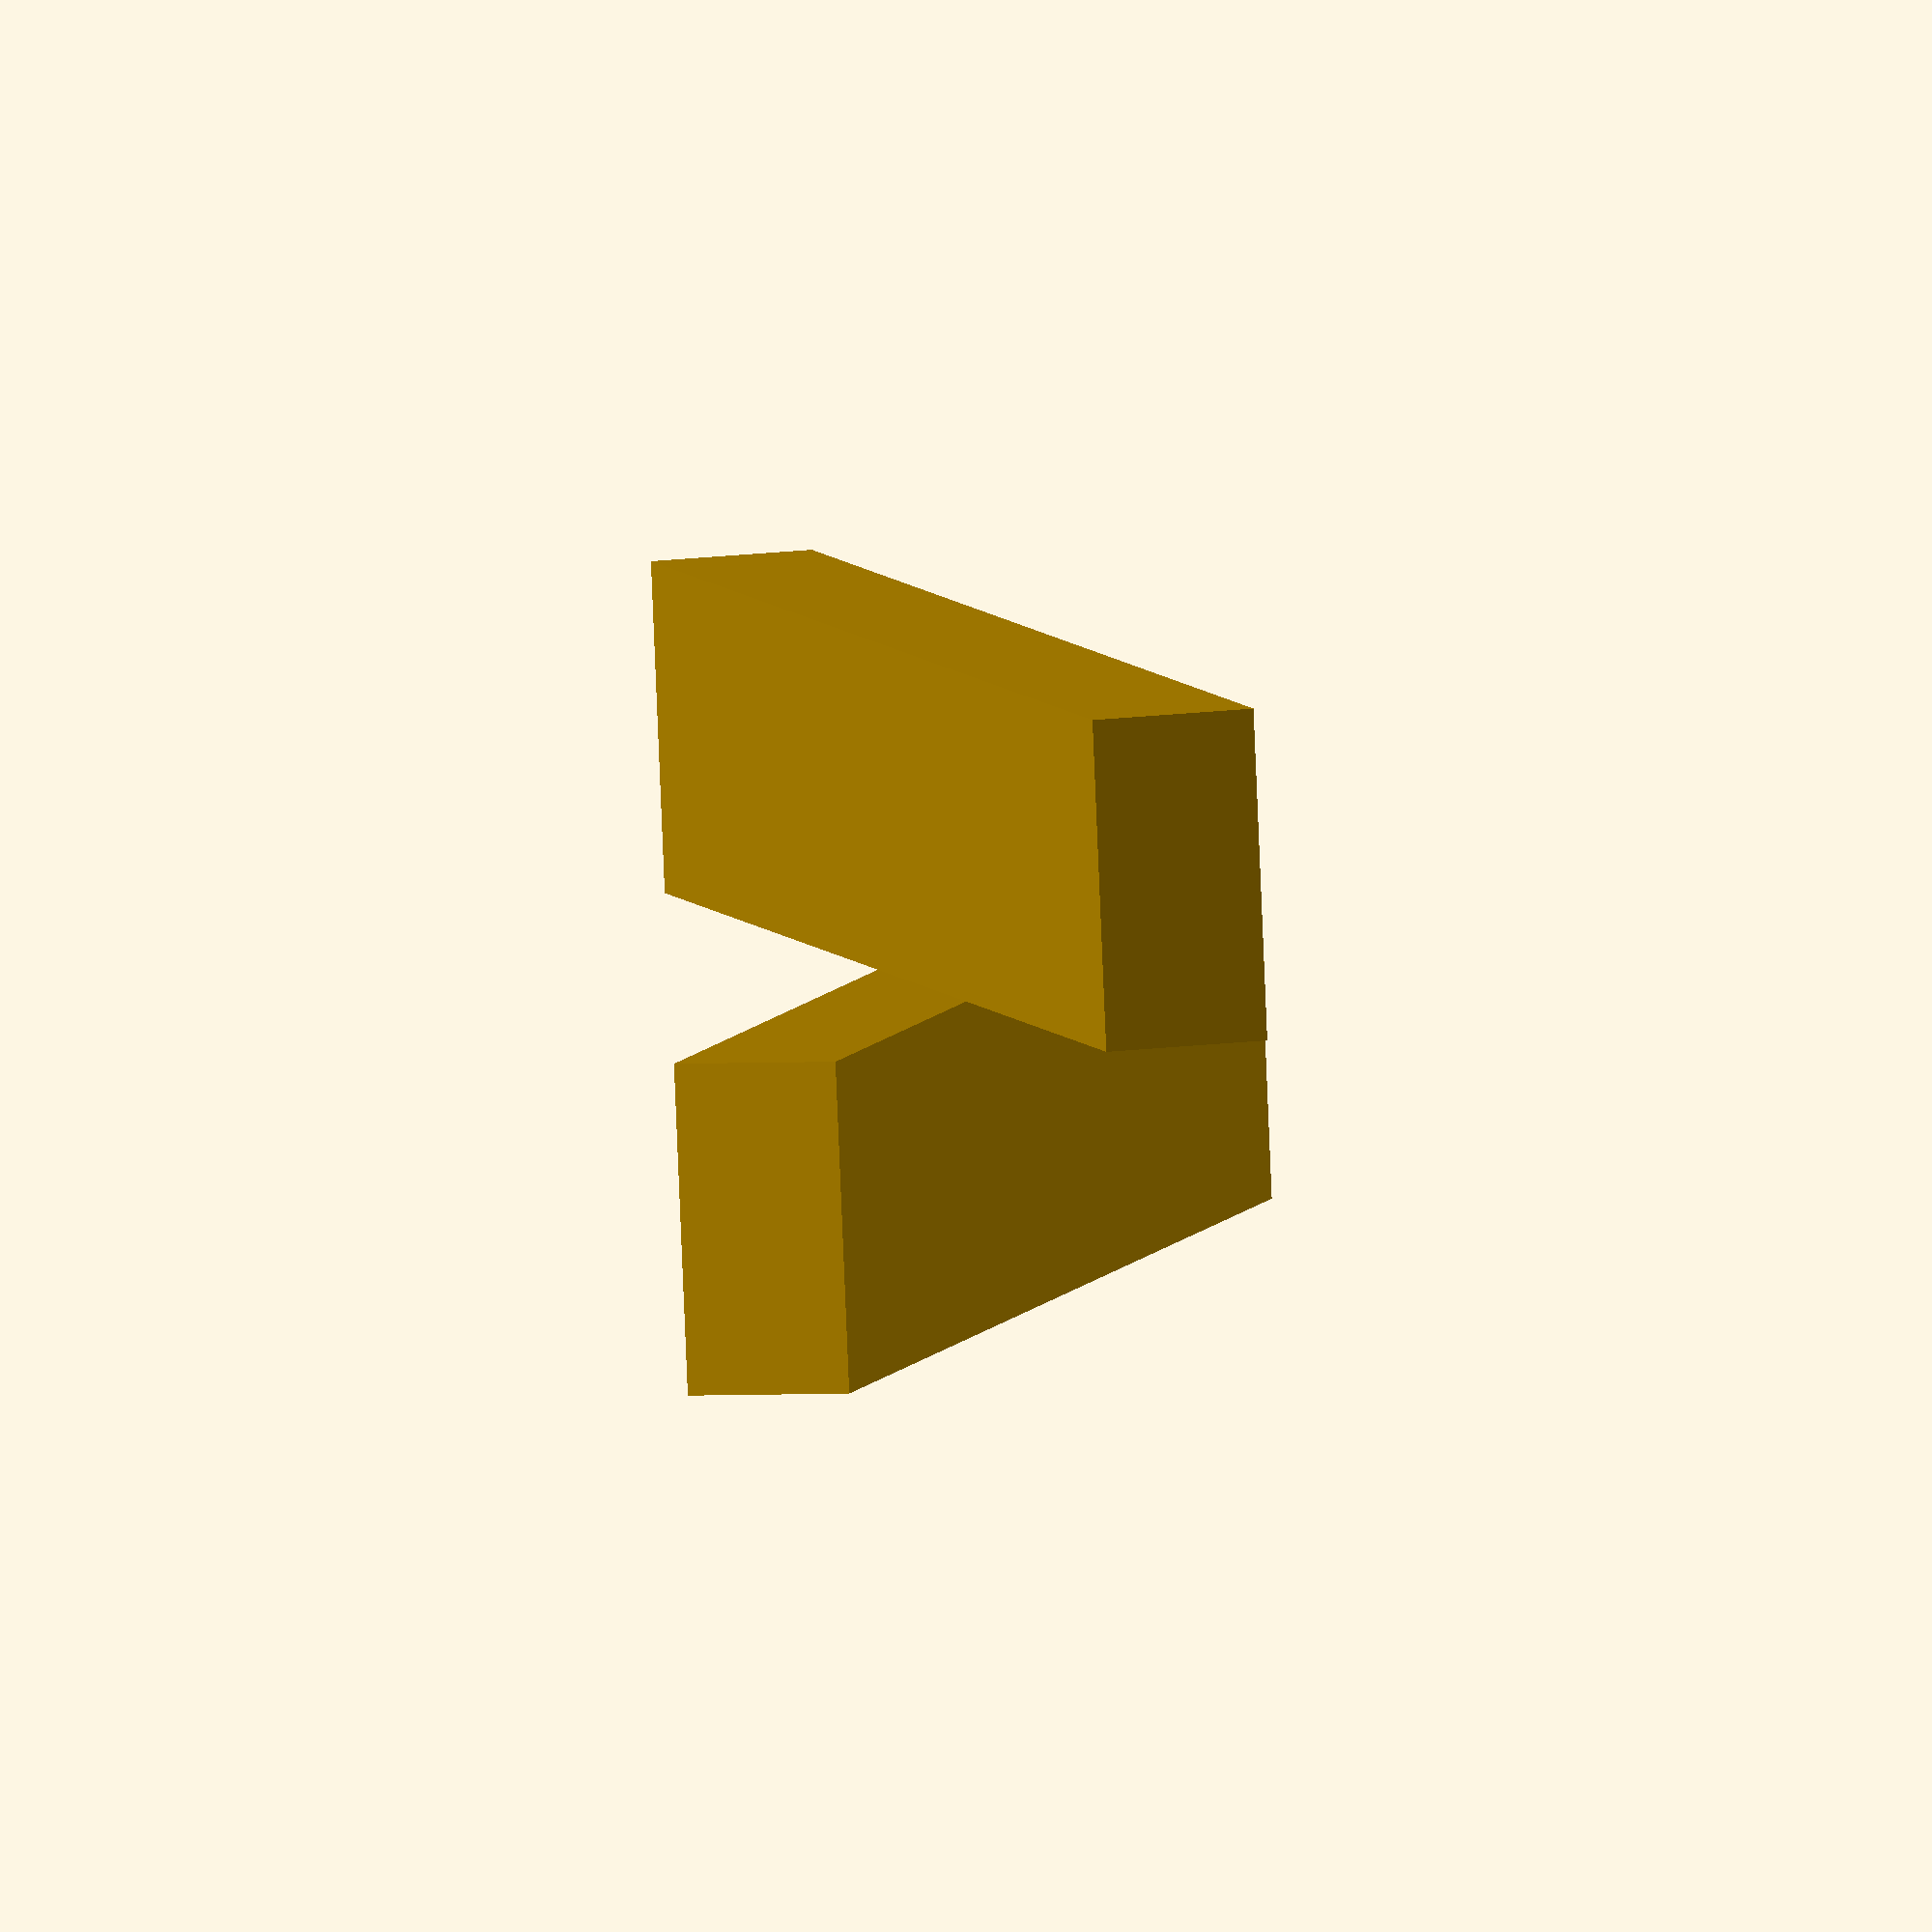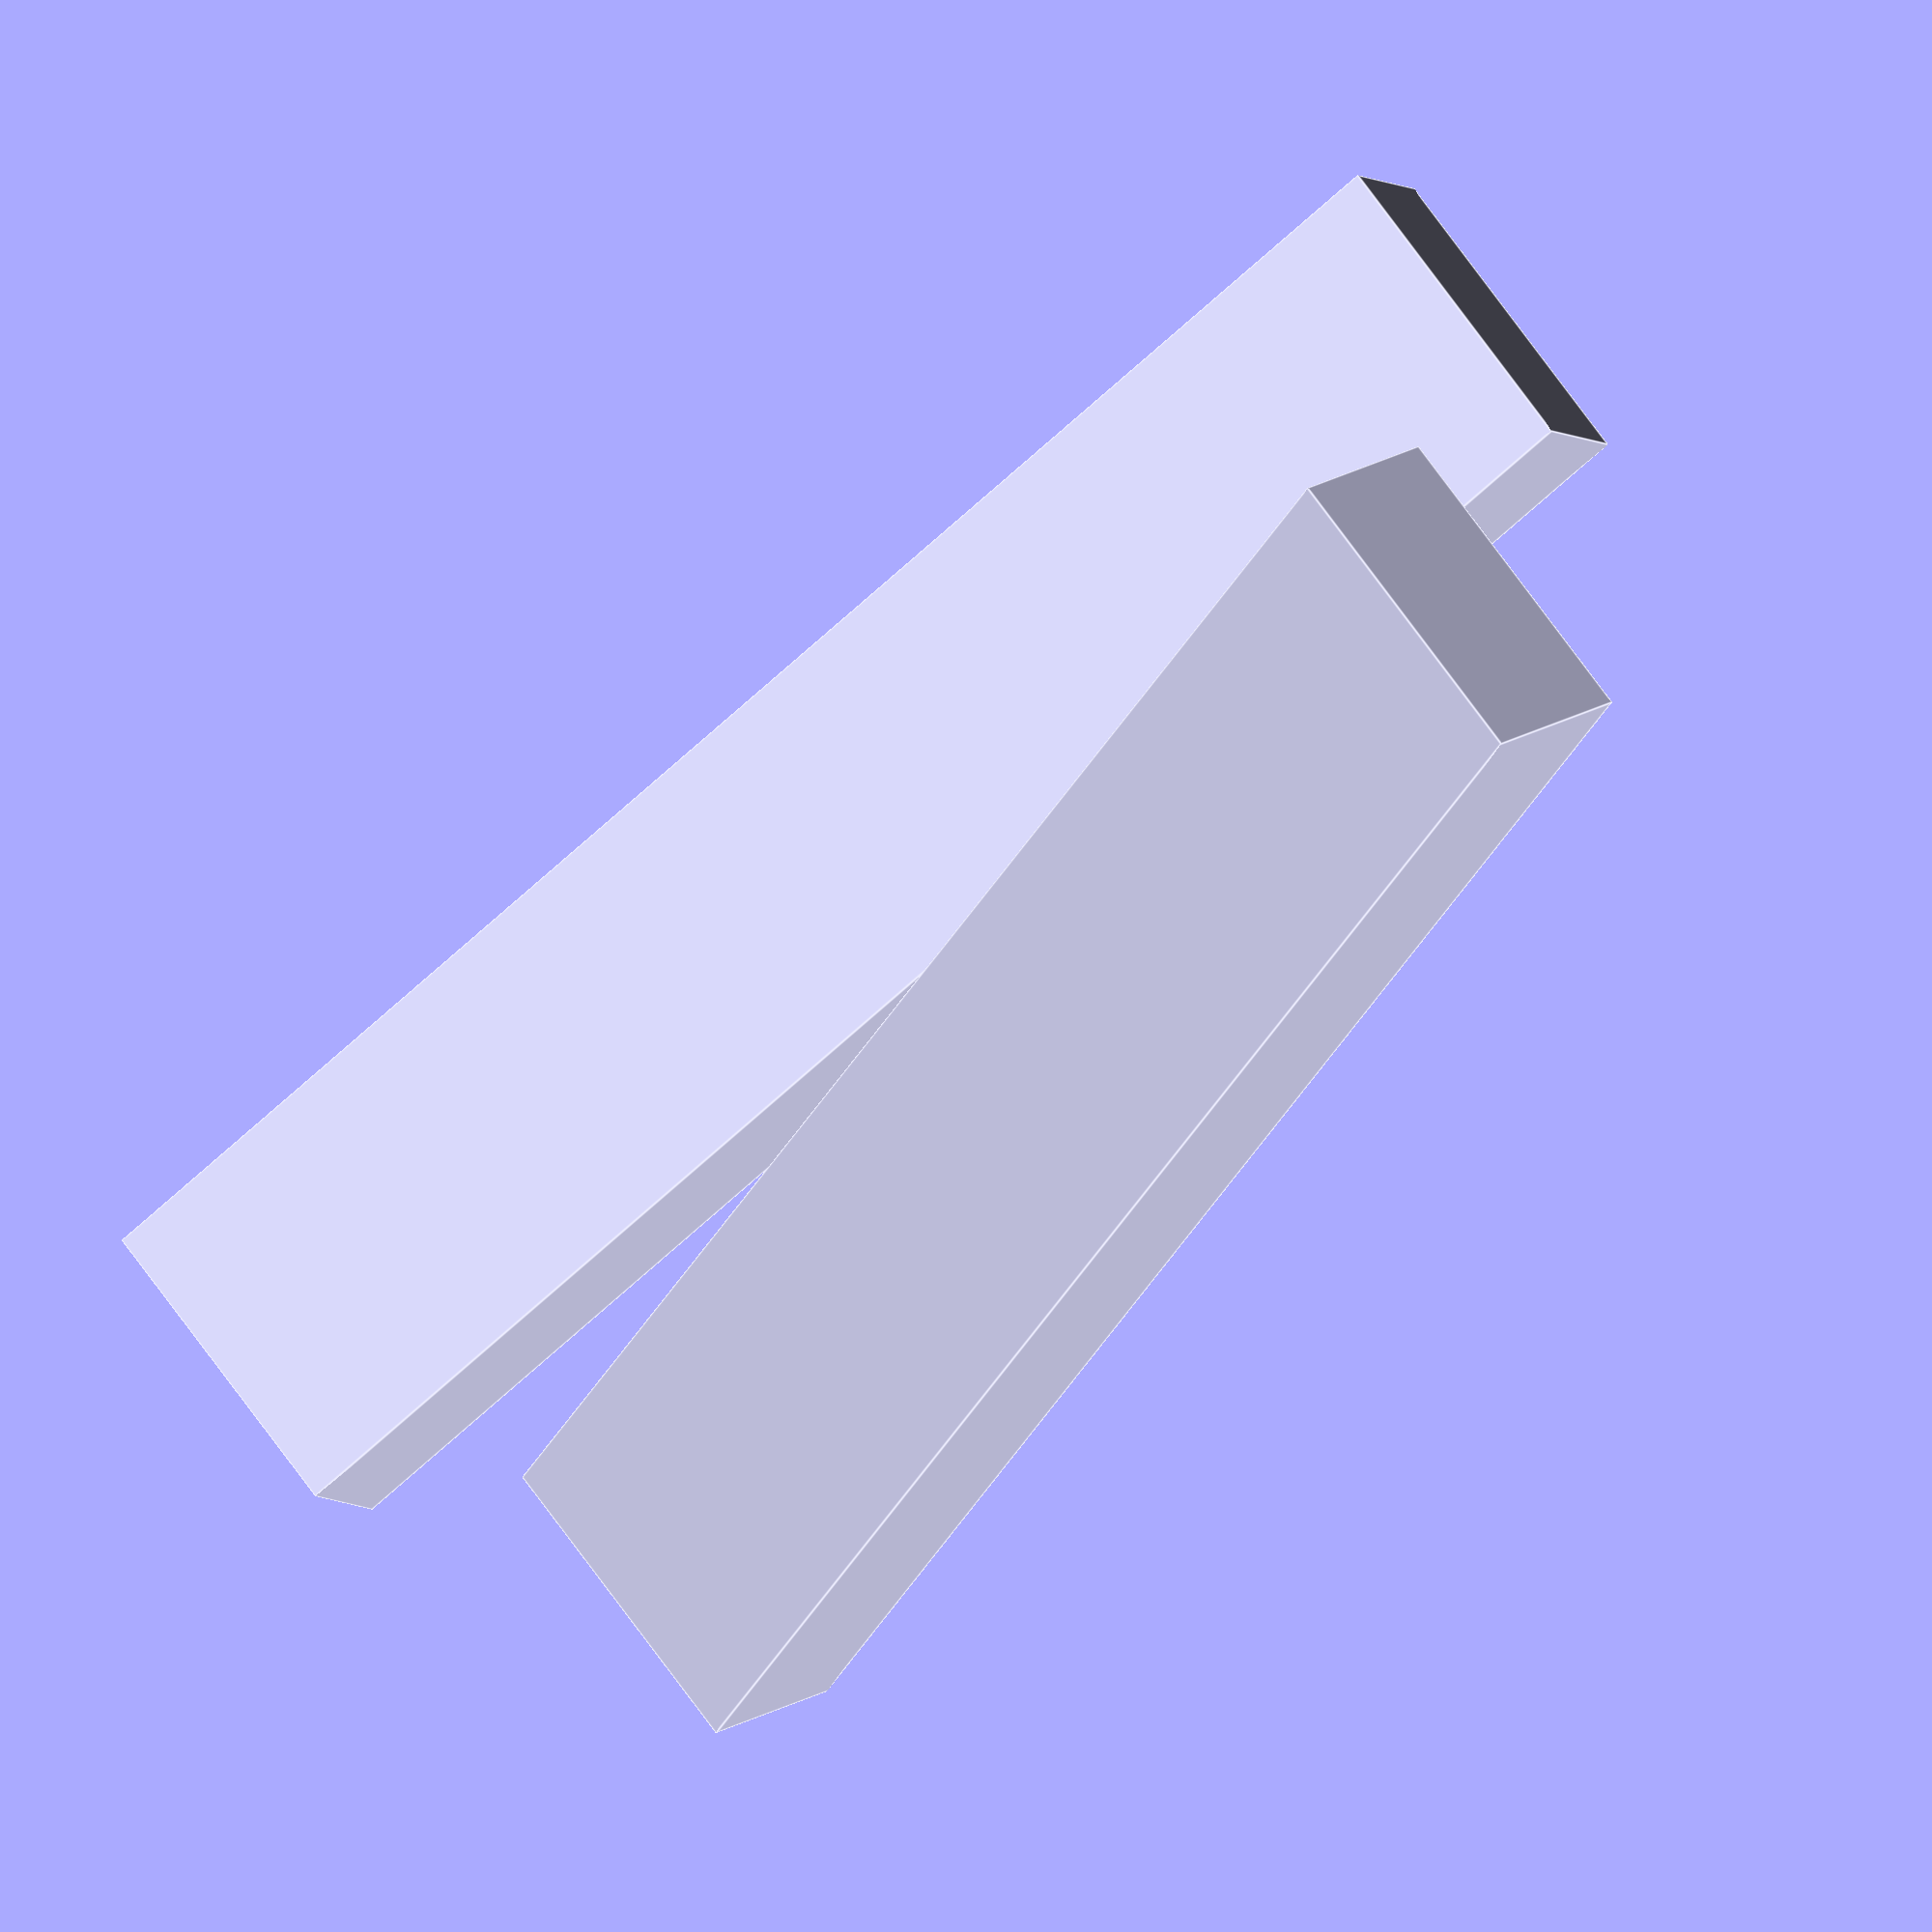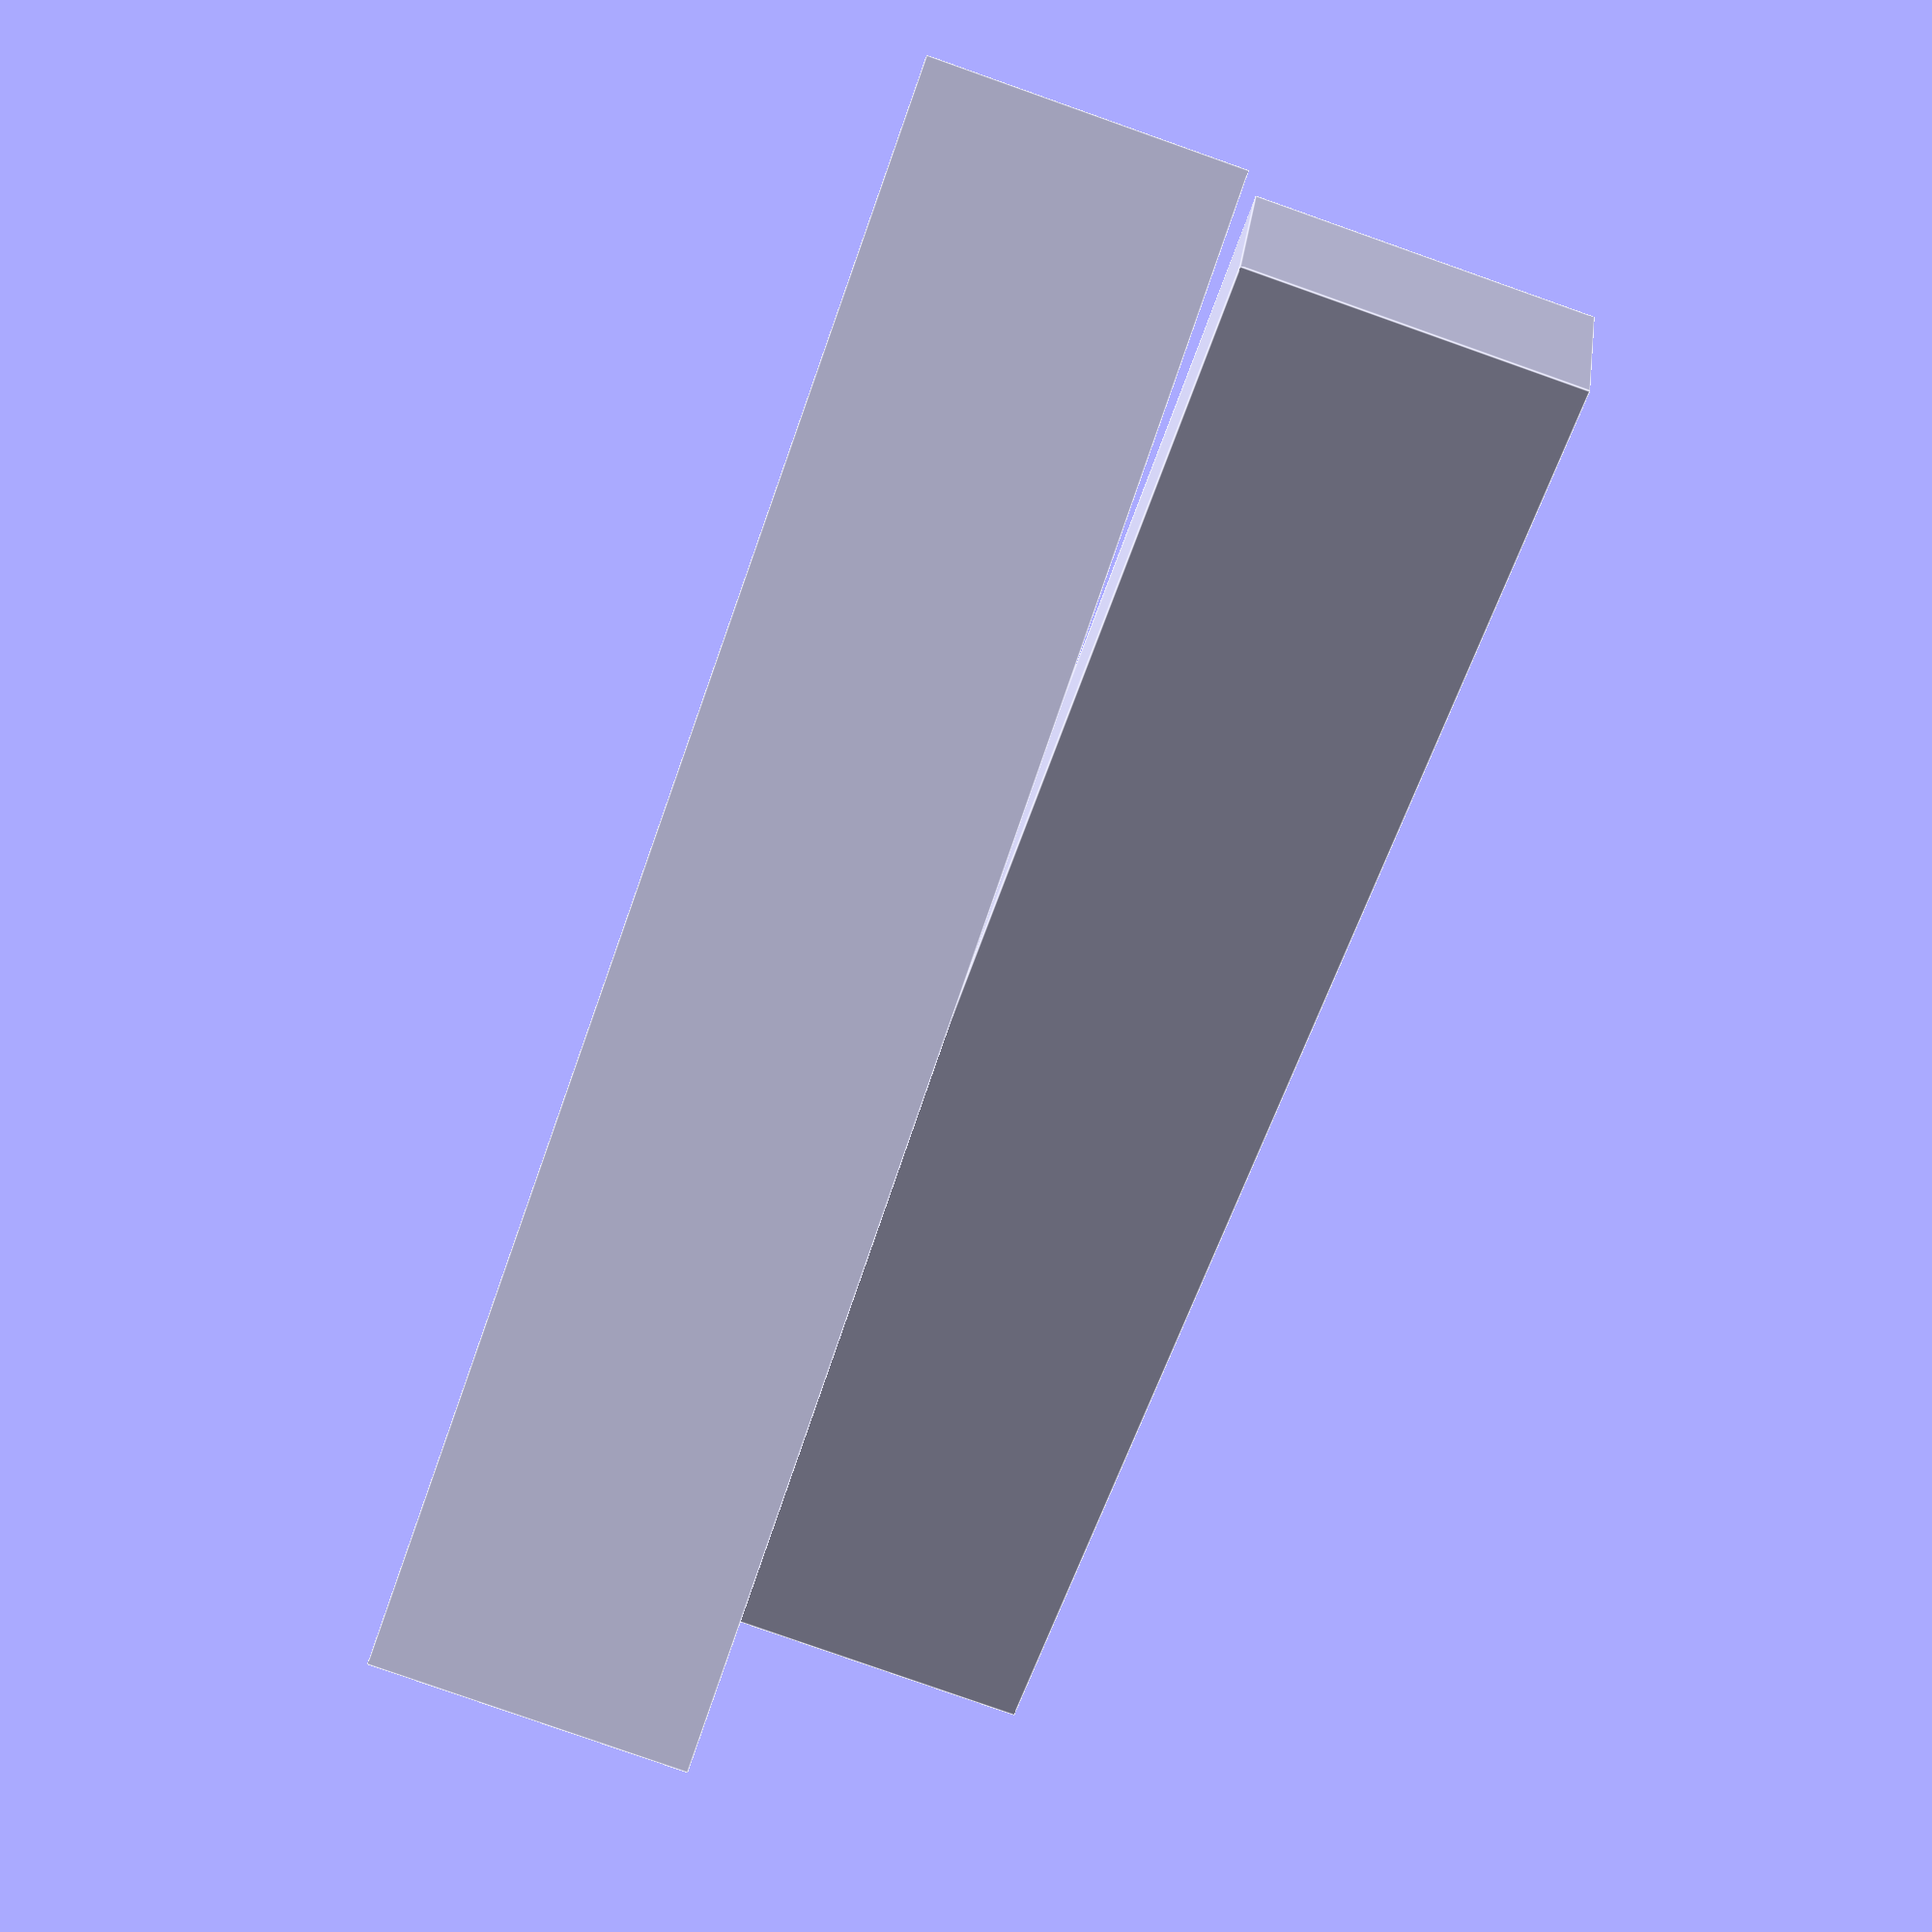
<openscad>
translate([-60, 0, 0])
	rotate([0, 75, 0])
		cube([10, 20, 100]);
translate([40, 20, 0])
	mirror([1, 0, 0])
		rotate([0, 75, 0])
		    cube([10, 20, 100]);
</openscad>
<views>
elev=91.8 azim=98.1 roll=92.4 proj=o view=wireframe
elev=174.1 azim=222.8 roll=328.6 proj=o view=edges
elev=343.1 azim=70.8 roll=182.9 proj=p view=edges
</views>
